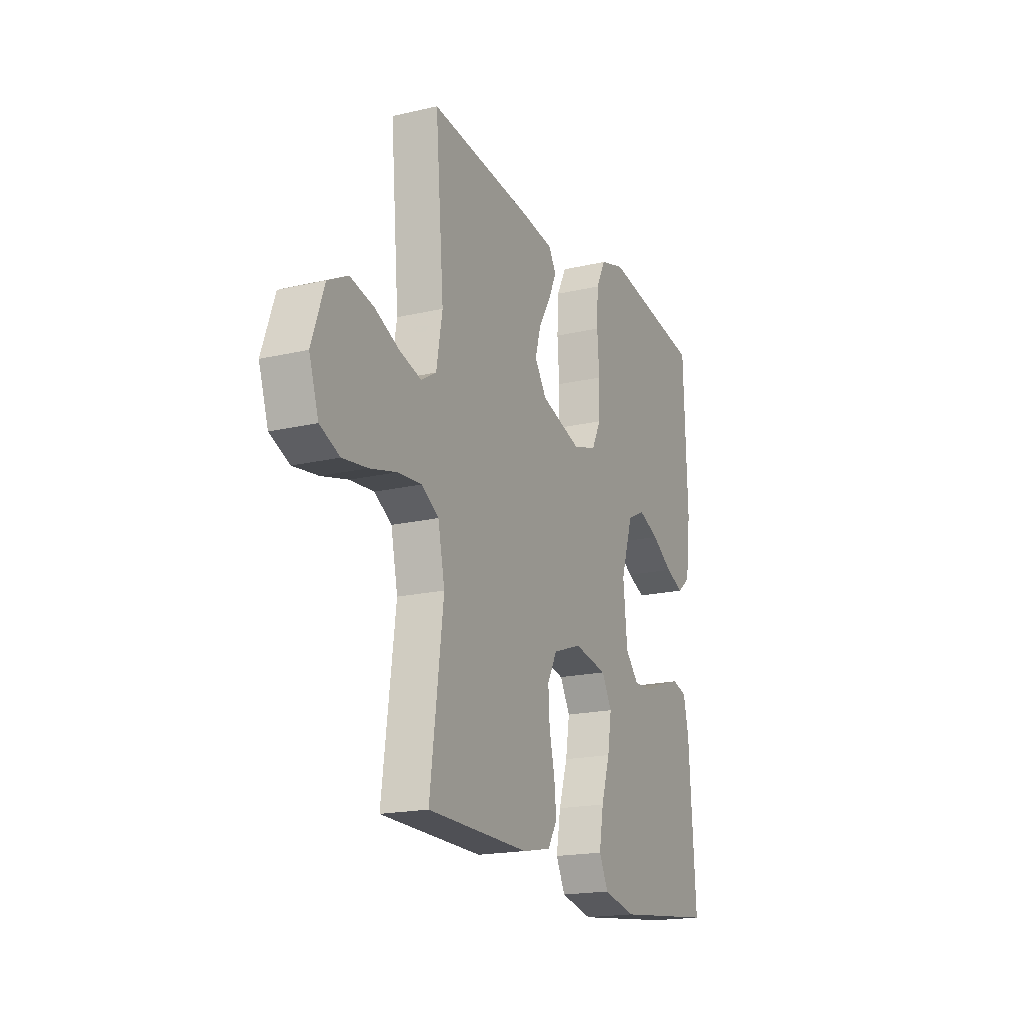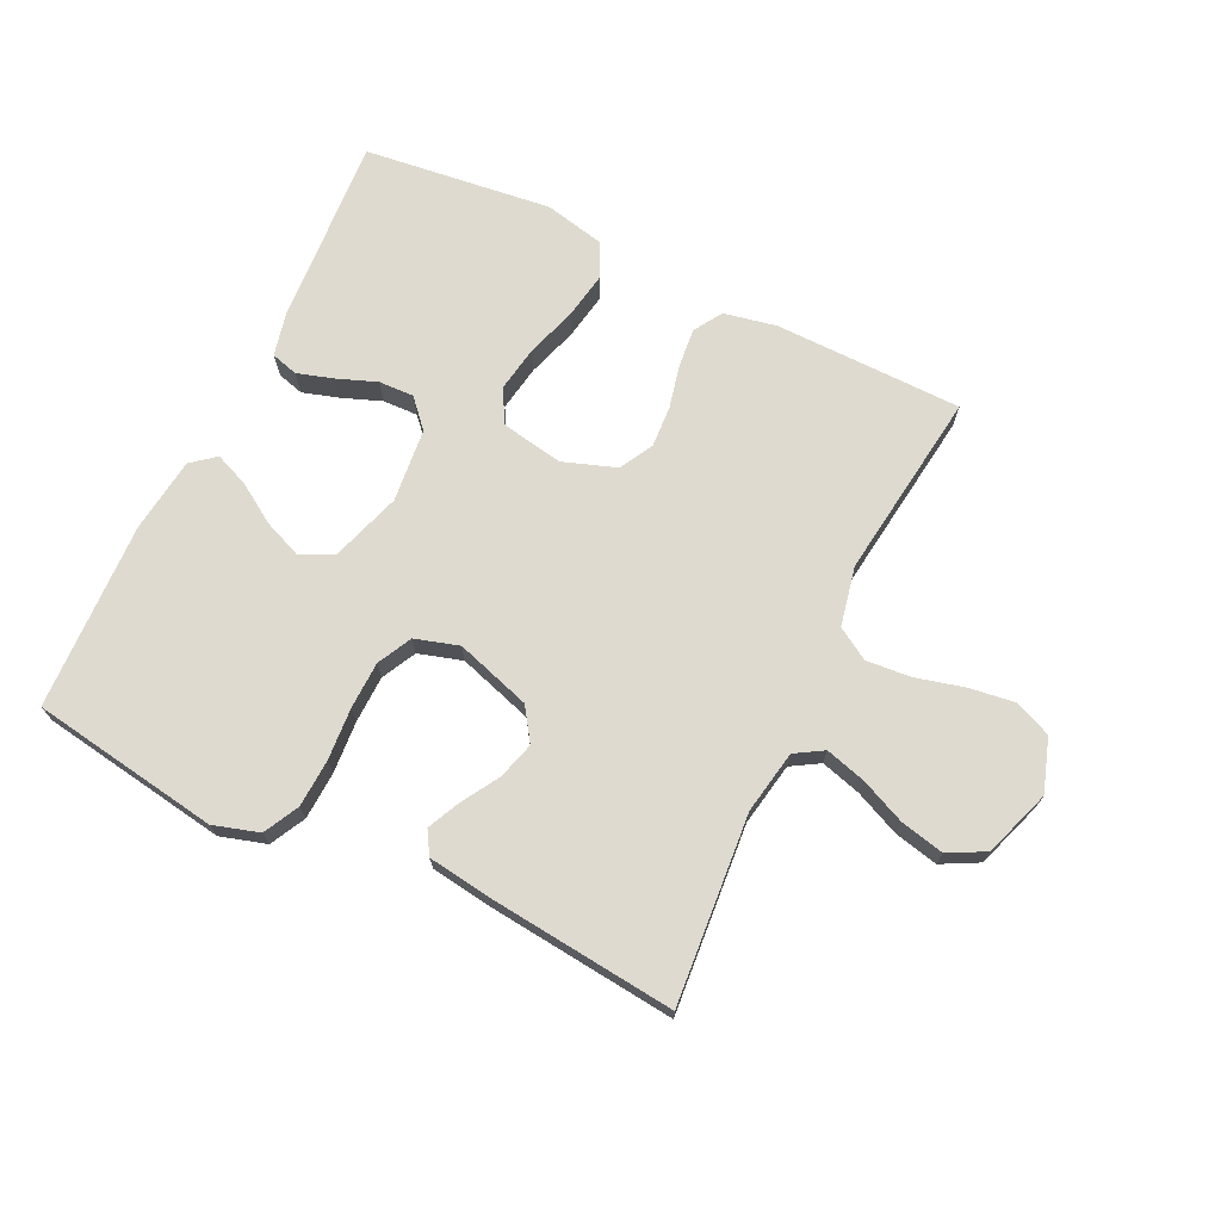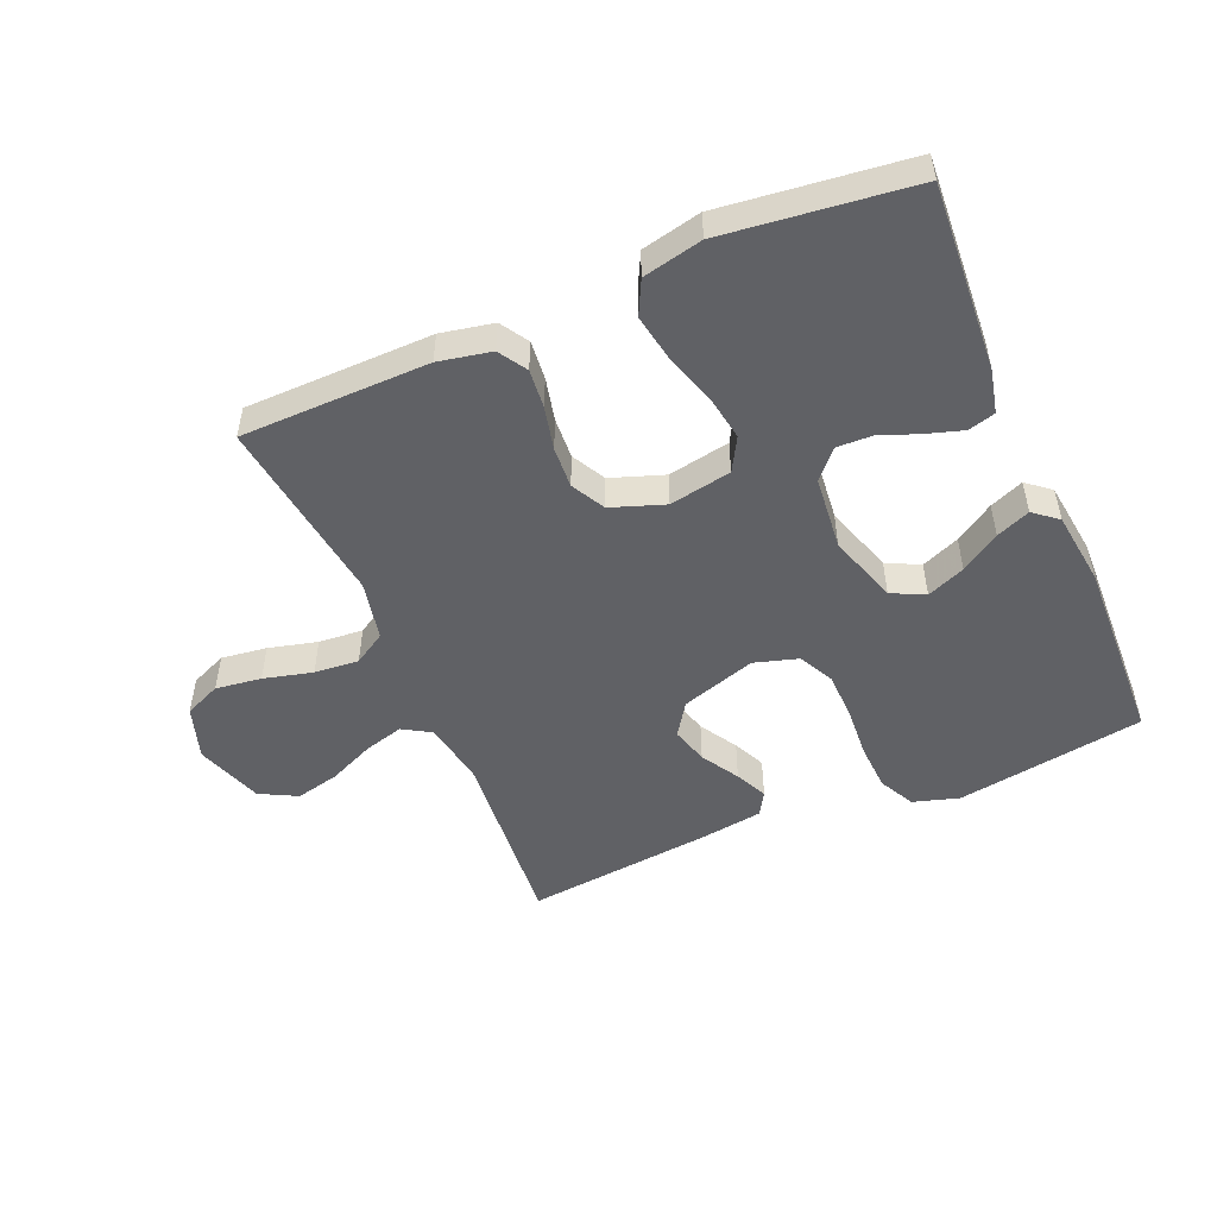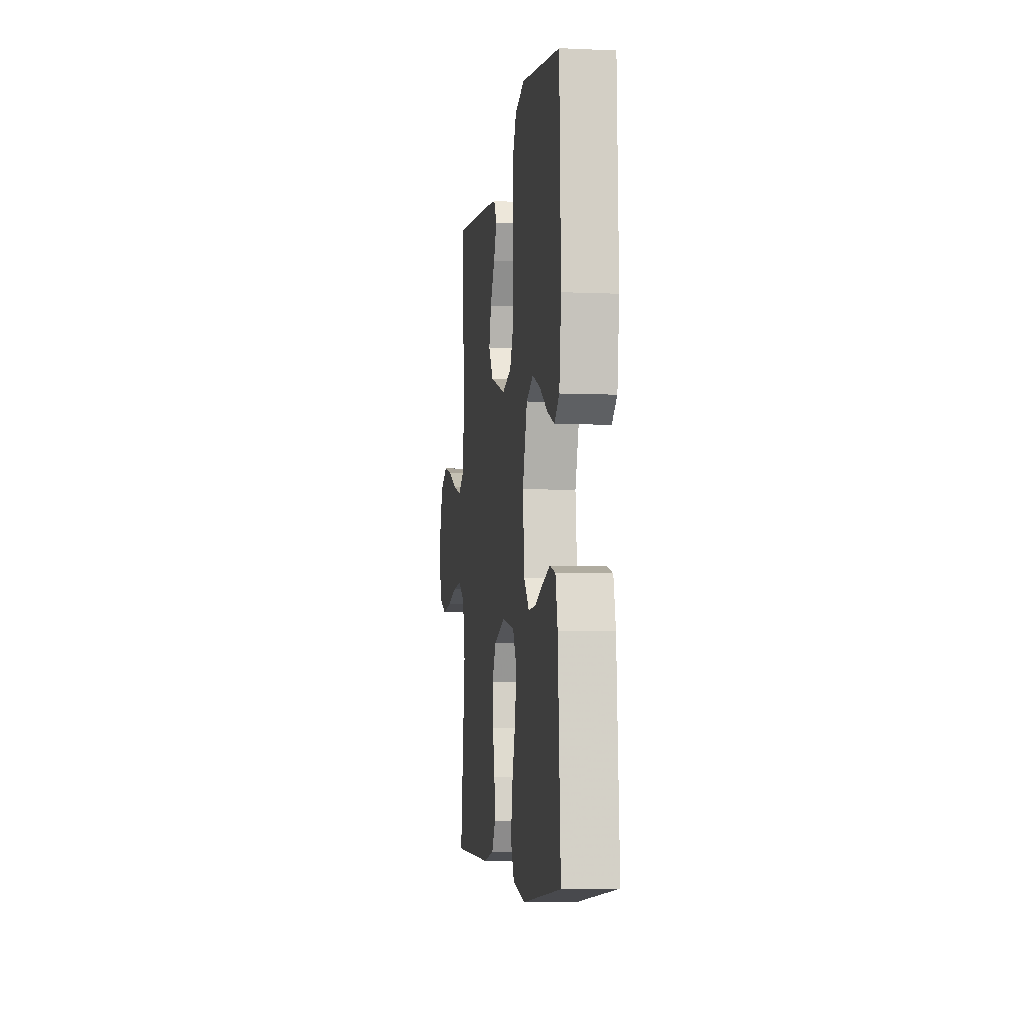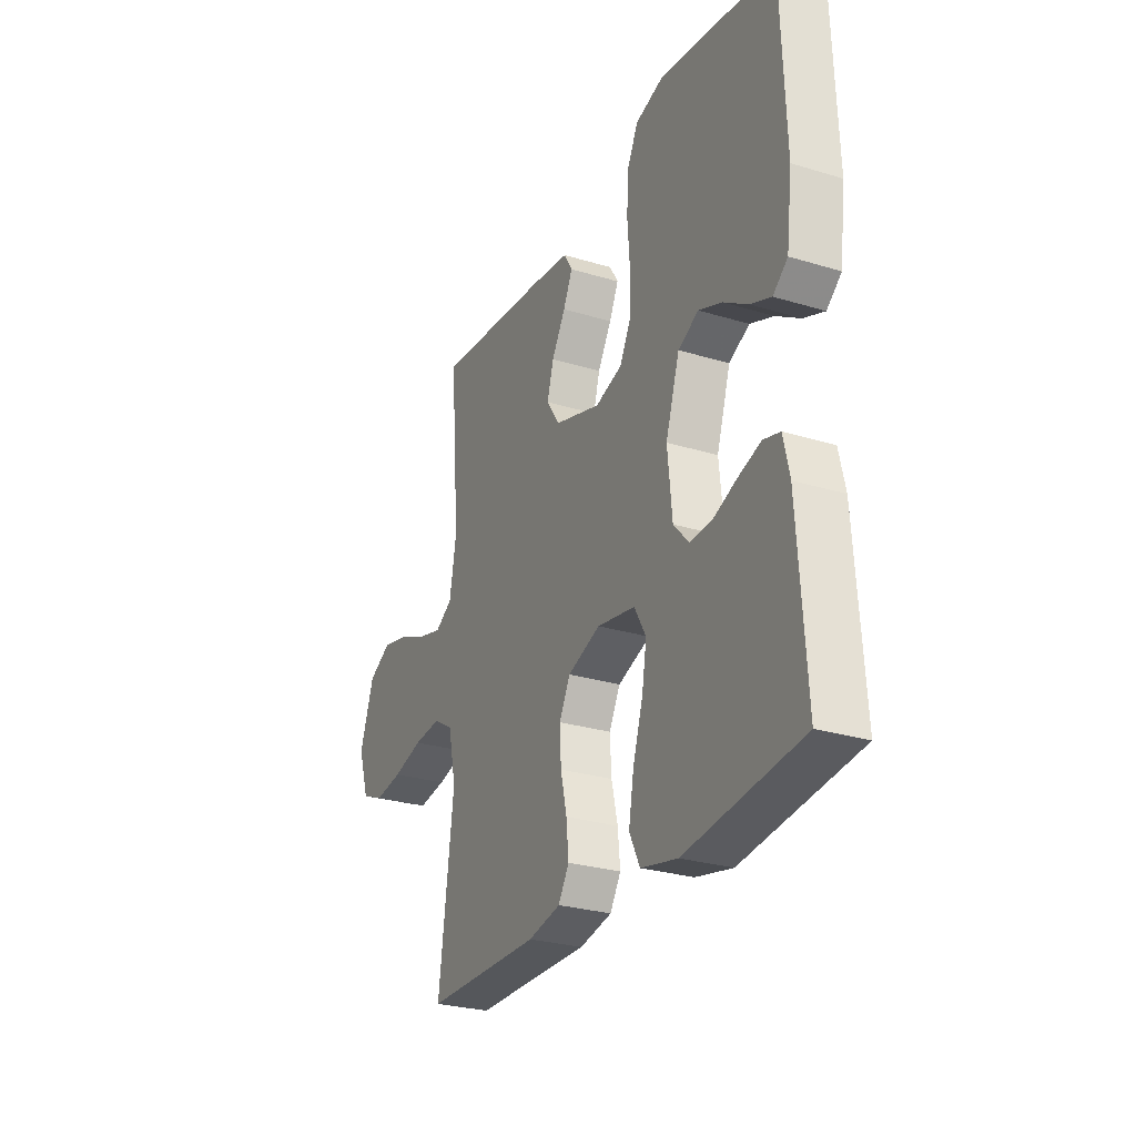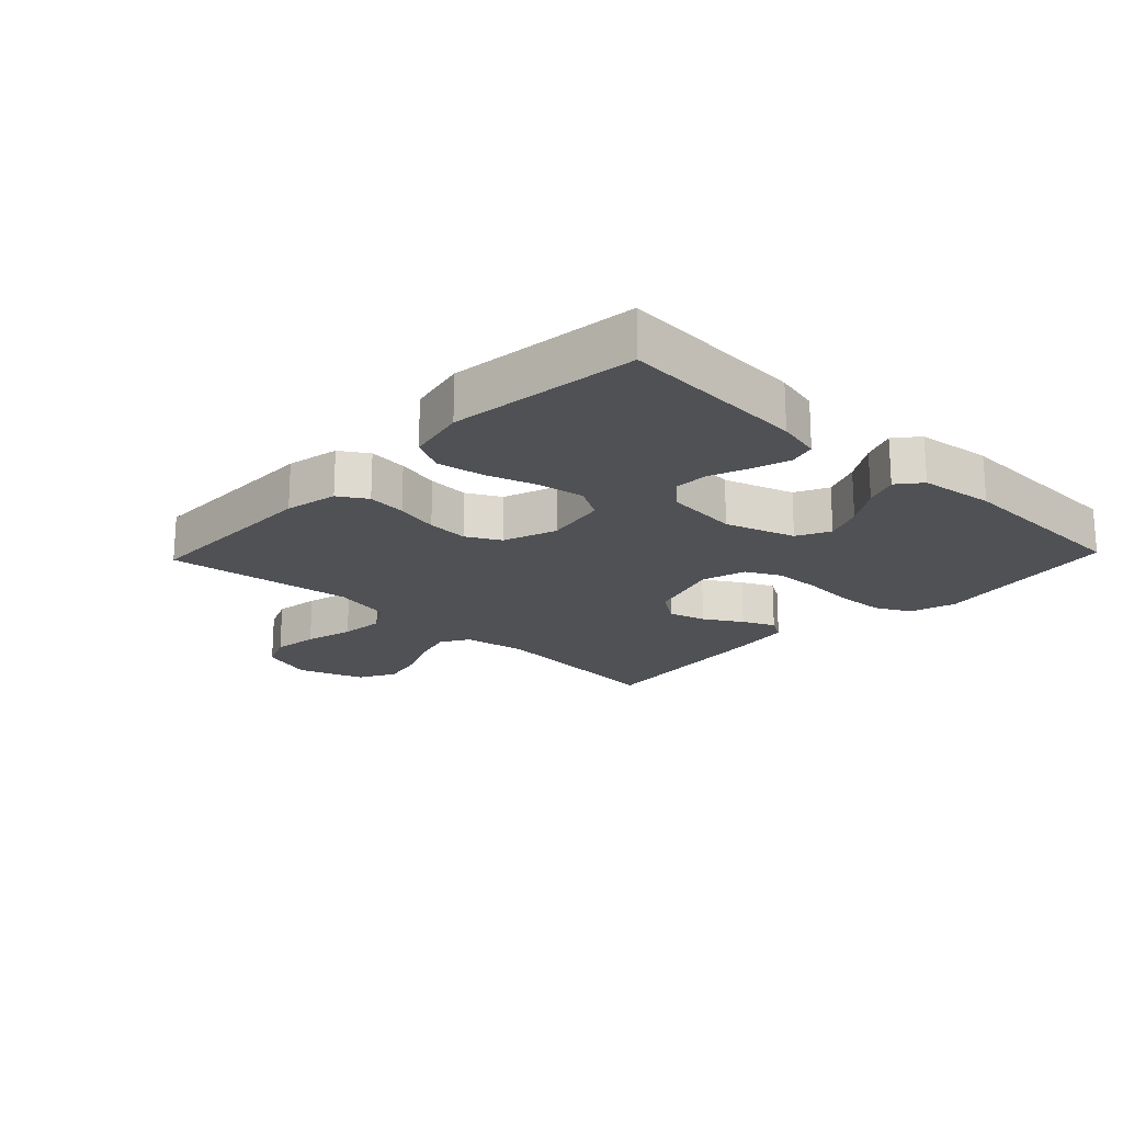
<metadata>
{"format":"obj","ext":"obj","renderer":"f3d","projection":"perspective","resolution":1024,"background":"white","views":[{"elev":-18.6,"azim":114.2,"up":"+Z"},{"elev":71.0,"azim":25.7,"up":"+Y"},{"elev":-50.4,"azim":-156.8,"up":"+Y"},{"elev":-5.7,"azim":-97.9,"up":"+Z"},{"elev":-27.5,"azim":-115.0,"up":"+Z"},{"elev":-19.6,"azim":-133.6,"up":"+Y"}]}
</metadata>
<code>
v 0.5 0.07 0.5
v 0.475 0.07 0.2
v 0.493 0.07 0.099
v 0.538 0.07 0.072
v 0.602 0.07 0.09
v 0.674 0.07 0.122
v 0.744 0.07 0.138
v 0.803 0.07 0.107
v 0.84 0.07 0
v 0.812 0.07 -0.085
v 0.754 0.07 -0.11
v 0.681 0.07 -0.1
v 0.603 0.07 -0.08
v 0.532 0.07 -0.074
v 0.481 0.07 -0.105
v 0.461 0.07 -0.2
v 0.5 0.07 -0.5
v 0.2 0.07 -0.504
v 0.116 0.07 -0.487
v 0.088 0.07 -0.442
v 0.094 0.07 -0.38
v 0.11 0.07 -0.311
v 0.114 0.07 -0.245
v 0.085 0.07 -0.191
v 0 0.07 -0.161
v -0.099 0.07 -0.179
v -0.129 0.07 -0.232
v -0.117 0.07 -0.305
v -0.091 0.07 -0.386
v -0.078 0.07 -0.461
v -0.105 0.07 -0.515
v -0.2 0.07 -0.536
v -0.5 0.07 -0.5
v -0.48 0.07 -0.2
v -0.464 0.07 -0.13
v -0.421 0.07 -0.118
v -0.363 0.07 -0.136
v -0.3 0.07 -0.16
v -0.244 0.07 -0.162
v -0.204 0.07 -0.118
v -0.192 0.07 0
v -0.228 0.07 0.111
v -0.281 0.07 0.137
v -0.342 0.07 0.112
v -0.404 0.07 0.072
v -0.458 0.07 0.05
v -0.496 0.07 0.081
v -0.511 0.07 0.2
v -0.5 0.07 0.5
v -0.2 0.07 0.547
v -0.127 0.07 0.525
v -0.098 0.07 0.469
v -0.094 0.07 0.393
v -0.1 0.07 0.31
v -0.098 0.07 0.234
v -0.07 0.07 0.179
v 0 0.07 0.158
v 0.12 0.07 0.196
v 0.155 0.07 0.248
v 0.138 0.07 0.307
v 0.102 0.07 0.367
v 0.078 0.07 0.418
v 0.1 0.07 0.455
v 0.2 0.07 0.469
v 0.5 0 0.5
v 0.475 0 0.2
v 0.493 0 0.099
v 0.538 0 0.072
v 0.602 0 0.09
v 0.674 0 0.122
v 0.744 0 0.138
v 0.803 0 0.107
v 0.84 0 0
v 0.812 0 -0.085
v 0.754 0 -0.11
v 0.681 0 -0.1
v 0.603 0 -0.08
v 0.532 0 -0.074
v 0.481 0 -0.105
v 0.461 0 -0.2
v 0.5 0 -0.5
v 0.2 0 -0.504
v 0.116 0 -0.487
v 0.088 0 -0.442
v 0.094 0 -0.38
v 0.11 0 -0.311
v 0.114 0 -0.245
v 0.085 0 -0.191
v 0 0 -0.161
v -0.099 0 -0.179
v -0.129 0 -0.232
v -0.117 0 -0.305
v -0.091 0 -0.386
v -0.078 0 -0.461
v -0.105 0 -0.515
v -0.2 0 -0.536
v -0.5 0 -0.5
v -0.48 0 -0.2
v -0.464 0 -0.13
v -0.421 0 -0.118
v -0.363 0 -0.136
v -0.3 0 -0.16
v -0.244 0 -0.162
v -0.204 0 -0.118
v -0.192 0 0
v -0.228 0 0.111
v -0.281 0 0.137
v -0.342 0 0.112
v -0.404 0 0.072
v -0.458 0 0.05
v -0.496 0 0.081
v -0.511 0 0.2
v -0.5 0 0.5
v -0.2 0 0.547
v -0.127 0 0.525
v -0.098 0 0.469
v -0.094 0 0.393
v -0.1 0 0.31
v -0.098 0 0.234
v -0.07 0 0.179
v 0 0 0.158
v 0.12 0 0.196
v 0.155 0 0.248
v 0.138 0 0.307
v 0.102 0 0.367
v 0.078 0 0.418
v 0.1 0 0.455
v 0.2 0 0.469
f 64 1 2
f 63 64 2
f 62 63 2
f 61 62 2
f 60 61 2
f 59 60 2 3
f 58 59 3 4
f 57 58 4
f 52 53 54
f 51 52 54
f 50 51 54
f 49 50 54
f 48 49 54
f 47 48 54
f 46 47 54
f 45 46 54
f 44 45 54
f 43 44 54 55
f 42 43 55 56
f 36 37 38
f 35 36 38
f 34 35 38
f 33 34 38
f 32 33 38
f 31 32 38
f 30 31 38
f 29 30 38
f 28 29 38
f 27 28 38 39
f 26 27 39 40
f 20 21 22
f 19 20 22
f 18 19 22
f 17 18 22
f 16 17 22
f 15 16 22 23
f 14 15 23 24
f 11 12 13
f 10 11 13
f 9 10 13
f 8 9 13
f 7 8 13
f 6 7 13
f 5 6 13
f 4 5 13 14
f 14 24 25
f 4 14 25
f 57 4 25
f 57 25 26
f 56 57 26
f 42 56 26
f 41 42 26
f 26 40 41
f 66 65 128
f 66 128 127
f 66 127 126
f 66 126 125
f 66 125 124
f 67 66 124 123
f 68 67 123 122
f 68 122 121
f 118 117 116
f 118 116 115
f 118 115 114
f 118 114 113
f 118 113 112
f 118 112 111
f 118 111 110
f 118 110 109
f 118 109 108
f 119 118 108 107
f 120 119 107 106
f 102 101 100
f 102 100 99
f 102 99 98
f 102 98 97
f 102 97 96
f 102 96 95
f 102 95 94
f 102 94 93
f 102 93 92
f 103 102 92 91
f 104 103 91 90
f 86 85 84
f 86 84 83
f 86 83 82
f 86 82 81
f 86 81 80
f 87 86 80 79
f 88 87 79 78
f 77 76 75
f 77 75 74
f 77 74 73
f 77 73 72
f 77 72 71
f 77 71 70
f 77 70 69
f 78 77 69 68
f 89 88 78
f 89 78 68
f 89 68 121
f 90 89 121
f 90 121 120
f 90 120 106
f 90 106 105
f 105 104 90
f 1 65 66 2
f 2 66 67 3
f 3 67 68 4
f 4 68 69 5
f 5 69 70 6
f 6 70 71 7
f 7 71 72 8
f 8 72 73 9
f 9 73 74 10
f 10 74 75 11
f 11 75 76 12
f 12 76 77 13
f 13 77 78 14
f 14 78 79 15
f 15 79 80 16
f 16 80 81 17
f 17 81 82 18
f 18 82 83 19
f 19 83 84 20
f 20 84 85 21
f 21 85 86 22
f 22 86 87 23
f 23 87 88 24
f 24 88 89 25
f 25 89 90 26
f 26 90 91 27
f 27 91 92 28
f 28 92 93 29
f 29 93 94 30
f 30 94 95 31
f 31 95 96 32
f 32 96 97 33
f 33 97 98 34
f 34 98 99 35
f 35 99 100 36
f 36 100 101 37
f 37 101 102 38
f 38 102 103 39
f 39 103 104 40
f 40 104 105 41
f 41 105 106 42
f 42 106 107 43
f 43 107 108 44
f 44 108 109 45
f 45 109 110 46
f 46 110 111 47
f 47 111 112 48
f 48 112 113 49
f 49 113 114 50
f 50 114 115 51
f 51 115 116 52
f 52 116 117 53
f 53 117 118 54
f 54 118 119 55
f 55 119 120 56
f 56 120 121 57
f 57 121 122 58
f 58 122 123 59
f 59 123 124 60
f 60 124 125 61
f 61 125 126 62
f 62 126 127 63
f 63 127 128 64
f 64 128 65 1

</code>
